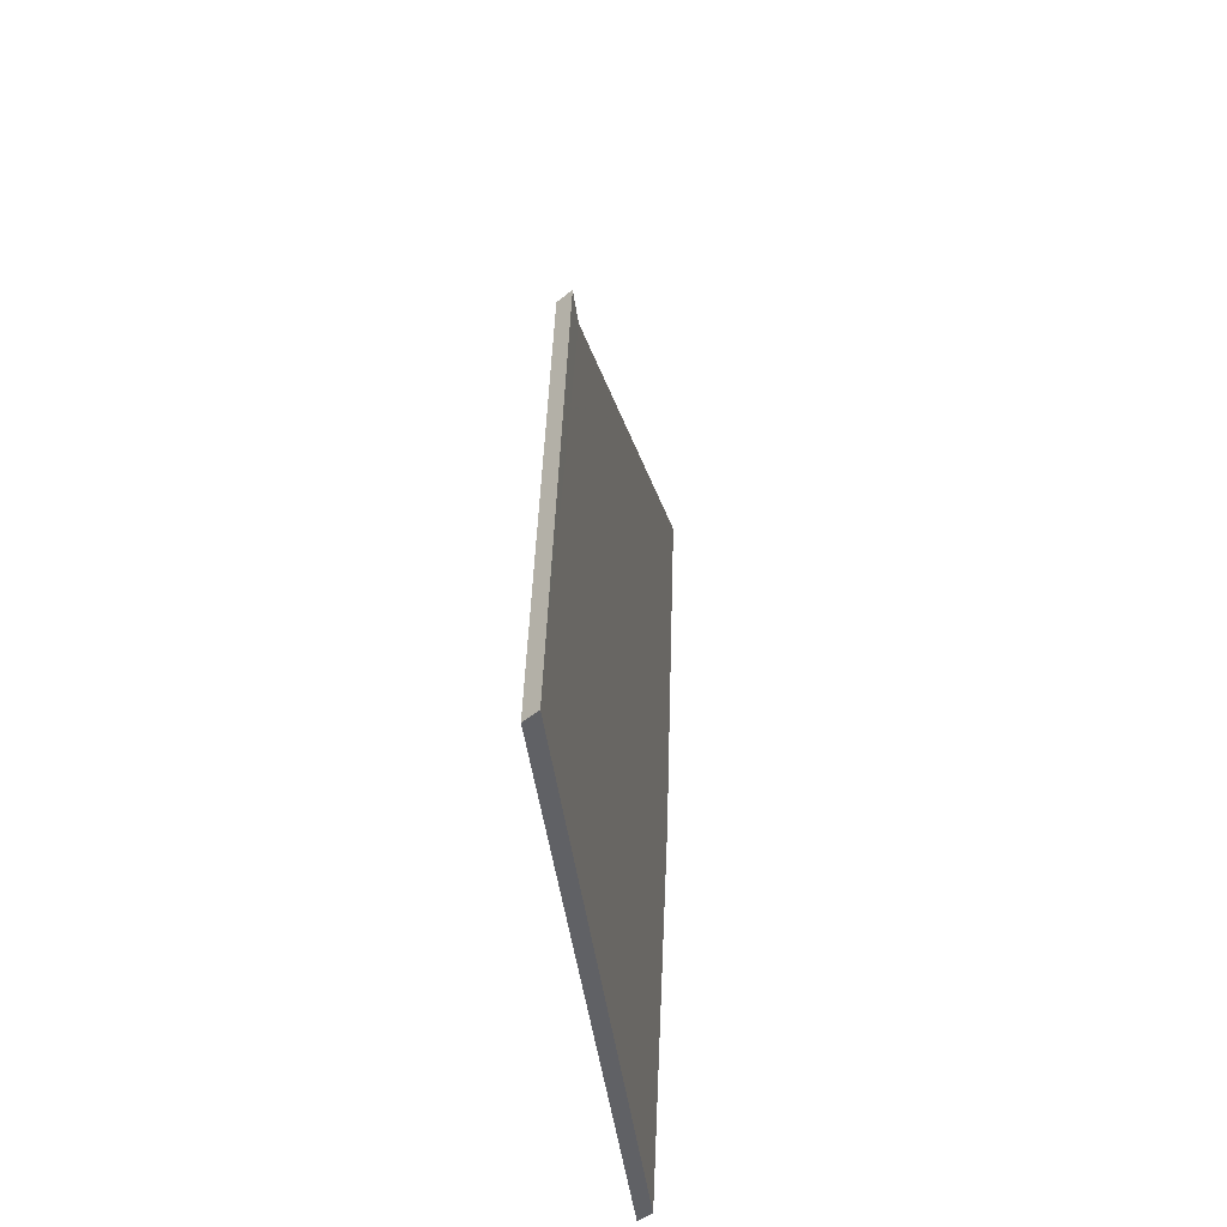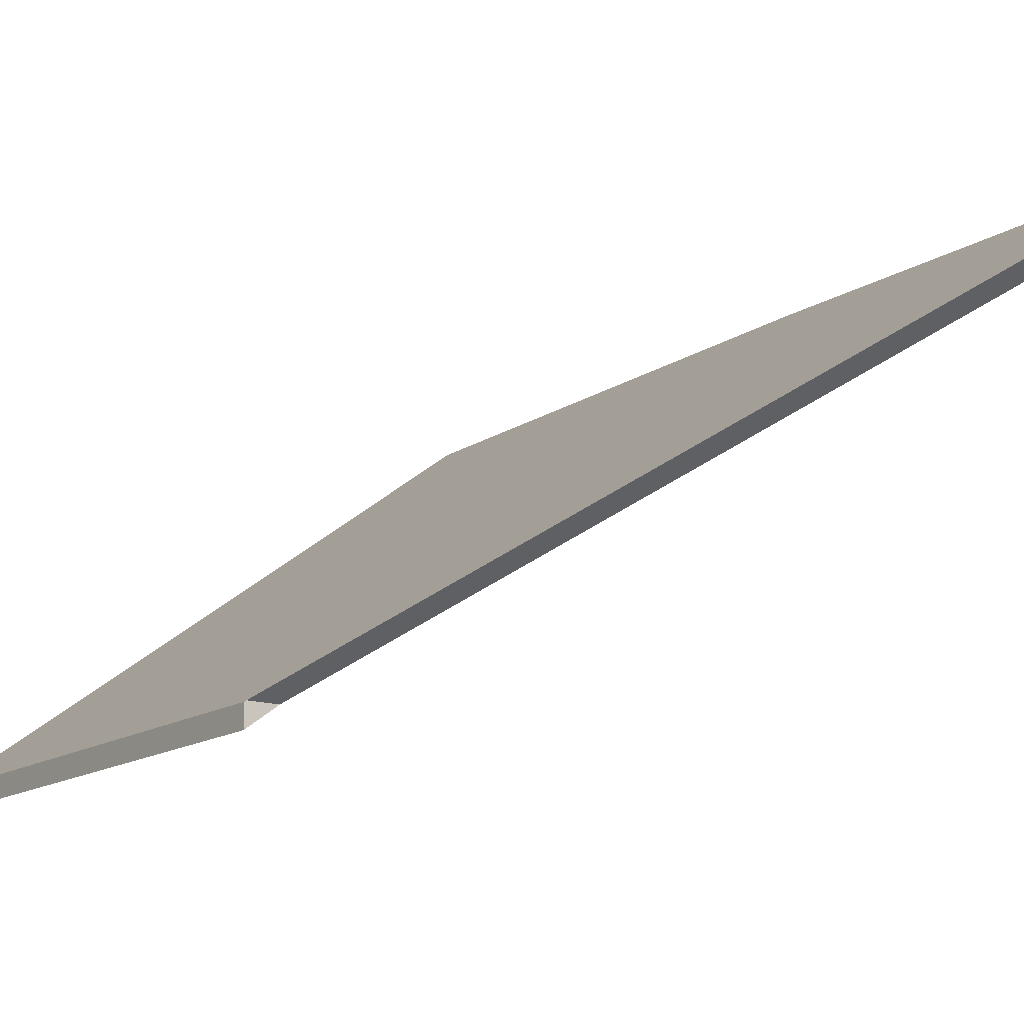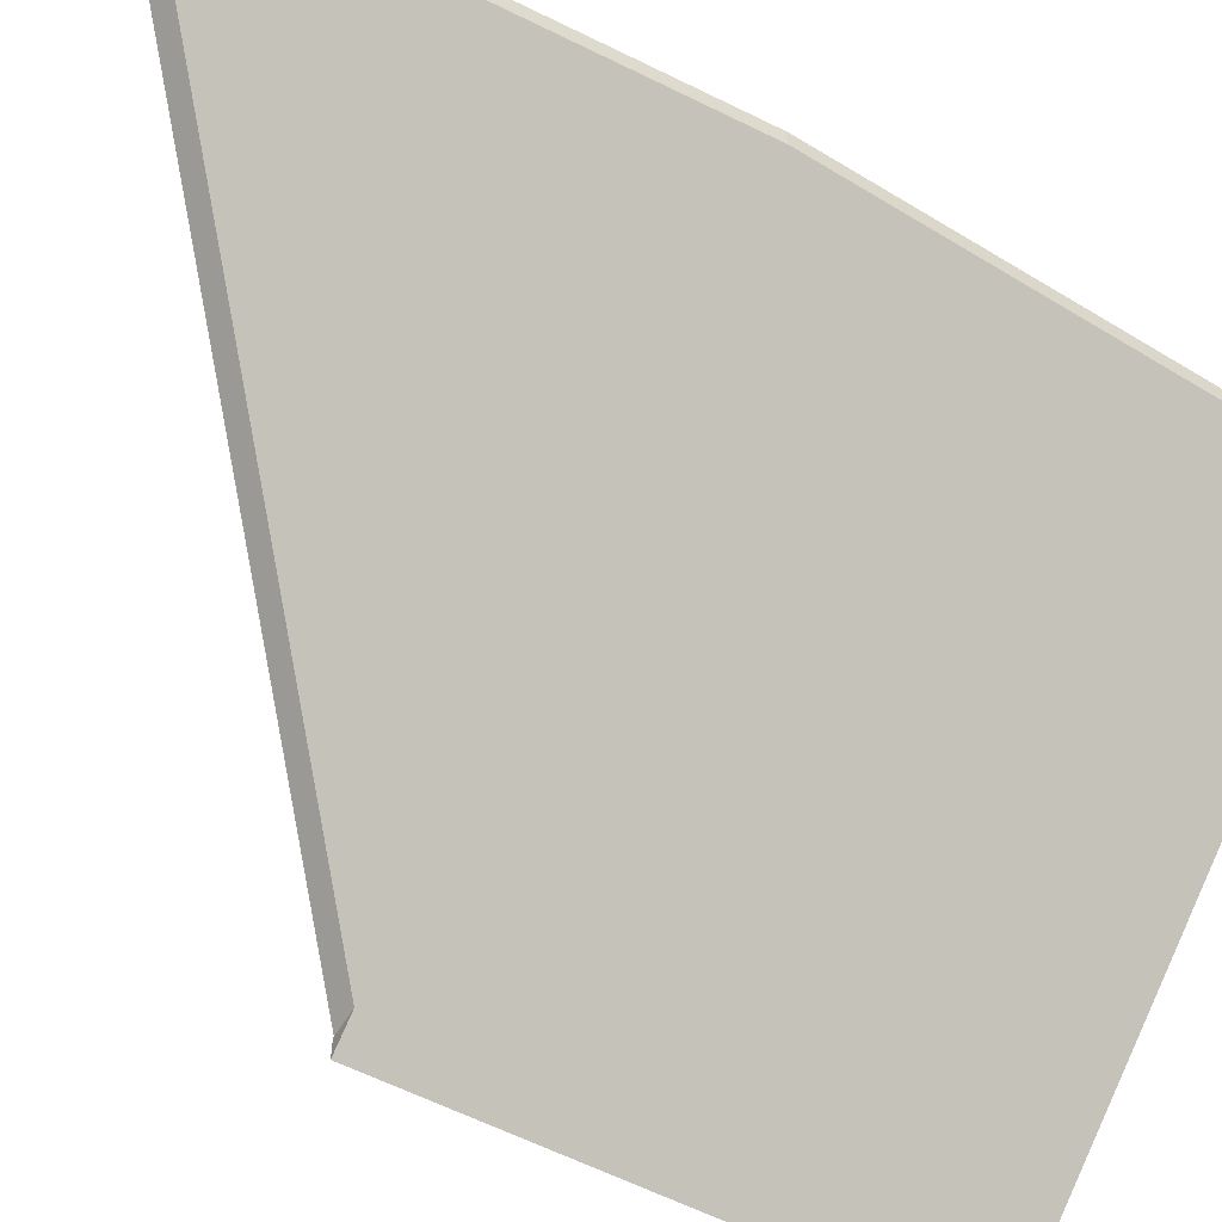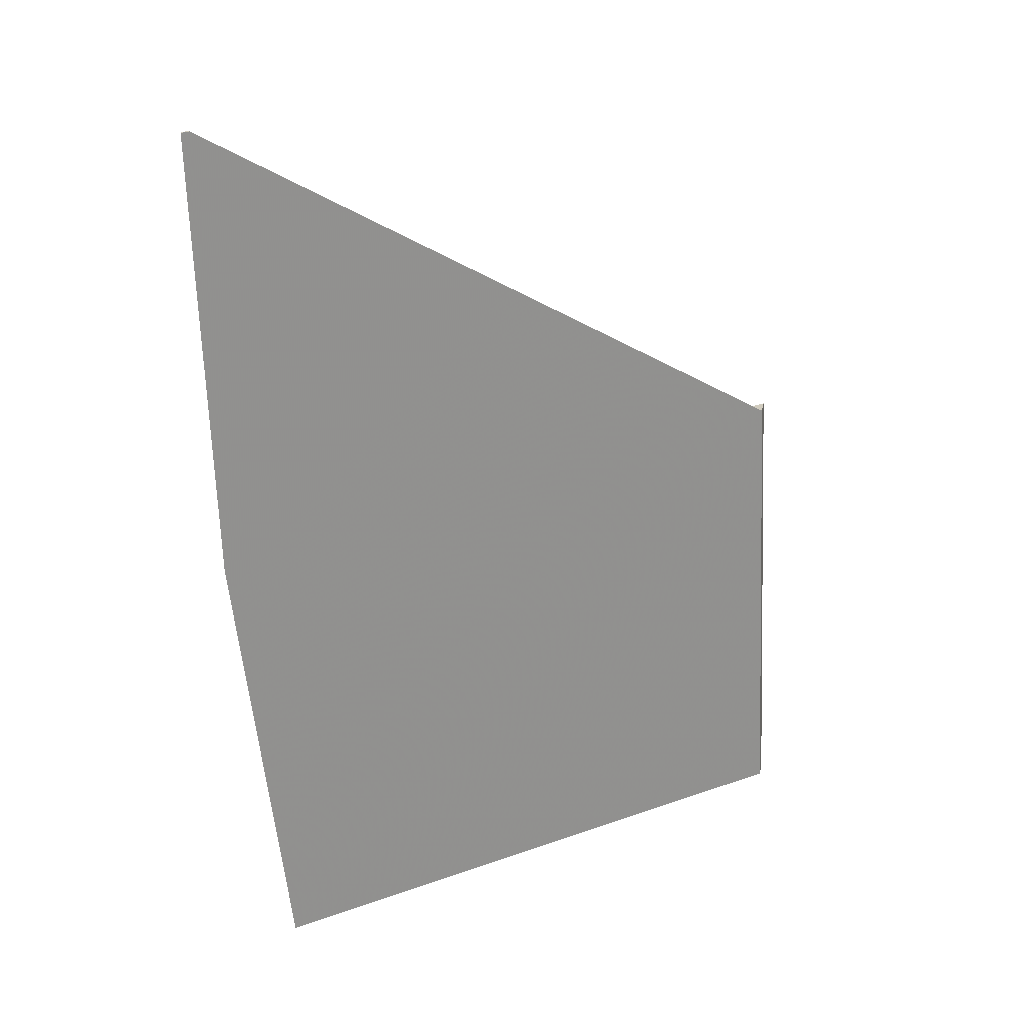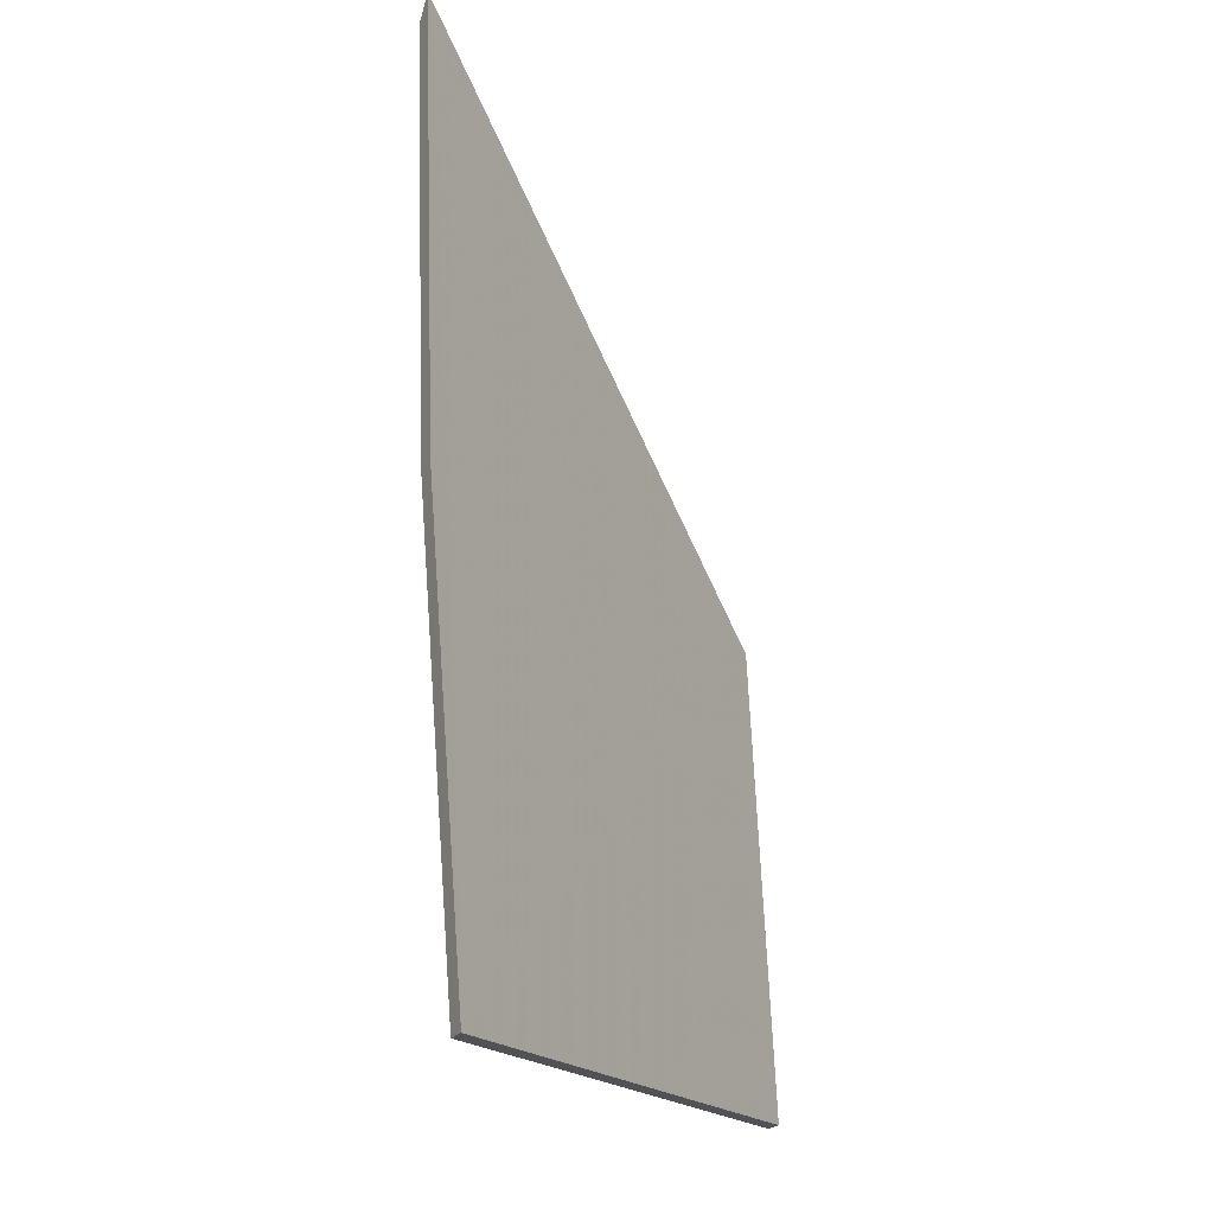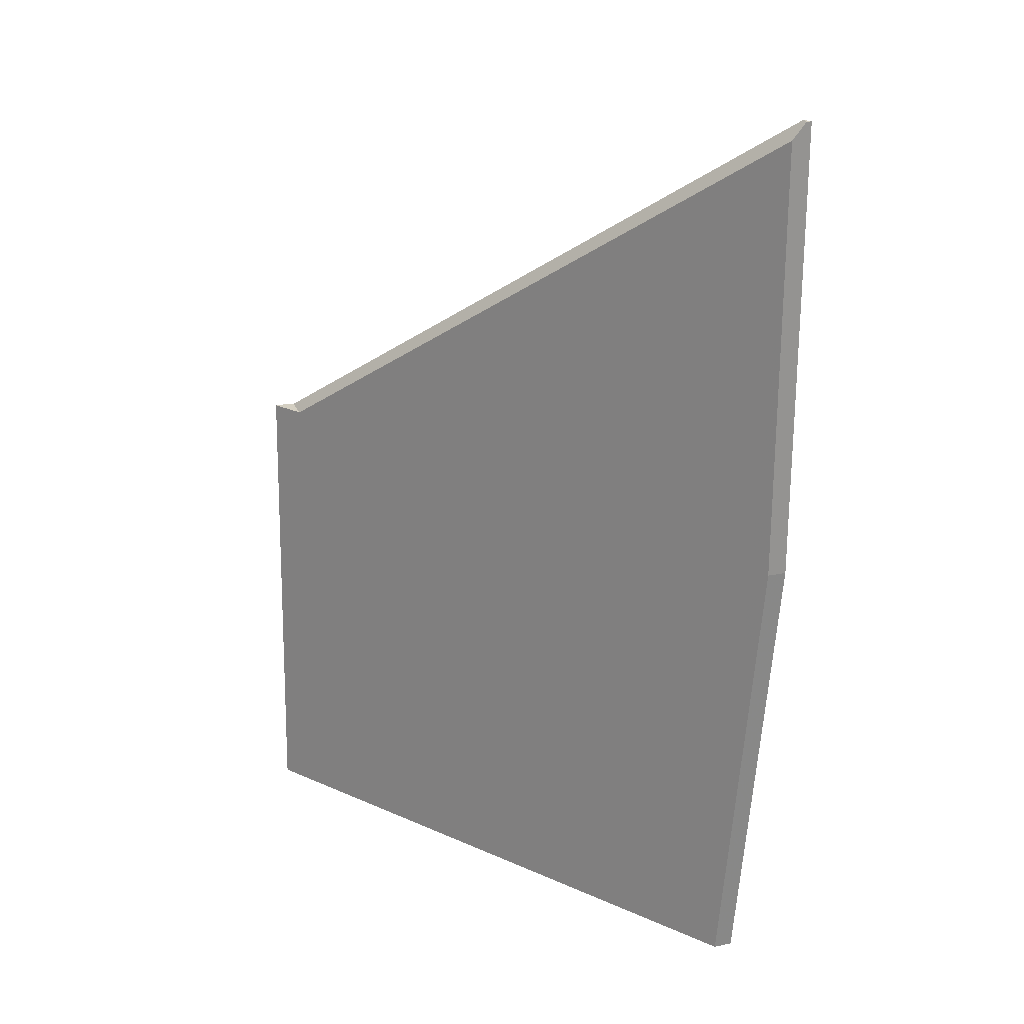
<metadata>
{"format":"obj","ext":"obj","renderer":"f3d","projection":"perspective","resolution":1024,"background":"white","views":[{"elev":-44.1,"azim":-45.9,"up":"+Z"},{"elev":-13.9,"azim":-31.7,"up":"+Y"},{"elev":-57.3,"azim":64.3,"up":"+Y"},{"elev":26.1,"azim":-168.5,"up":"+Z"},{"elev":-23.7,"azim":152.9,"up":"+Z"},{"elev":20.9,"azim":69.6,"up":"+Z"}]}
</metadata>
<code>
v 2.059 0.000293 6.393
v 2.059 0.002595 6.393
v 2.056 0.002595 6.335
v 2.056 0.000293 6.335
v 2.115 0.04528 6.33
v 2.115 0.04298 6.33
v 2.056 0.000293 6.335
v 2.056 0.002595 6.335
v 2.12 0.04747 6.385
v 2.12 0.04517 6.385
v 2.115 0.04298 6.33
v 2.12 0.04517 6.385
v 2.122 0.04457 6.438
v 2.062 0.002724 6.393
v 2.056 0.000293 6.335
v 2.059 0.000293 6.393
v 2.059 0.002724 6.393
v 2.121 0.04624 6.44
v 2.122 0.04684 6.44
v 2.12 0.04747 6.385
v 2.115 0.04528 6.33
v 2.059 0.002724 6.393
v 2.059 0.002595 6.393
v 2.056 0.002595 6.335
v 2.122 0.04624 6.44
v 2.121 0.04624 6.44
v 2.122 0.04624 6.44
v 2.122 0.04684 6.44
f 1 2 3
f 1 3 4
f 5 6 7
f 5 7 8
f 9 10 6
f 9 6 5
f 11 12 13
f 11 13 14
f 15 11 14
f 15 14 16
f 1 14 17
f 1 17 2
f 18 19 20
f 18 20 21
f 22 18 21
f 23 22 24
f 24 22 21
f 25 13 10
f 25 10 9
f 25 9 19
f 13 25 18
f 13 18 17
f 13 17 14
f 26 27 28

</code>
